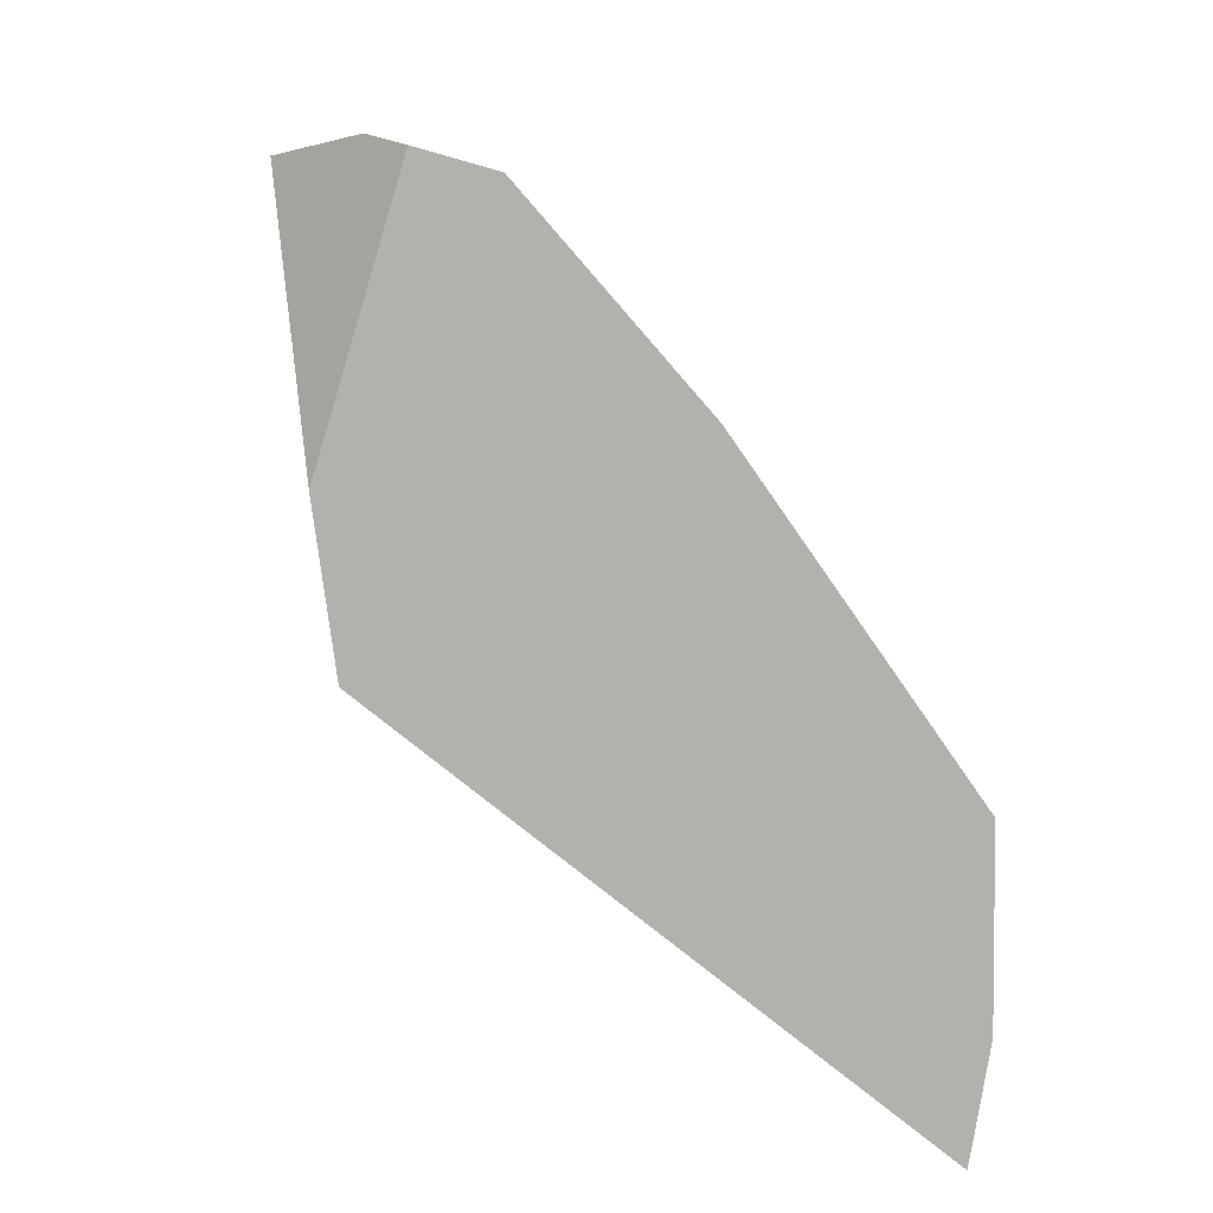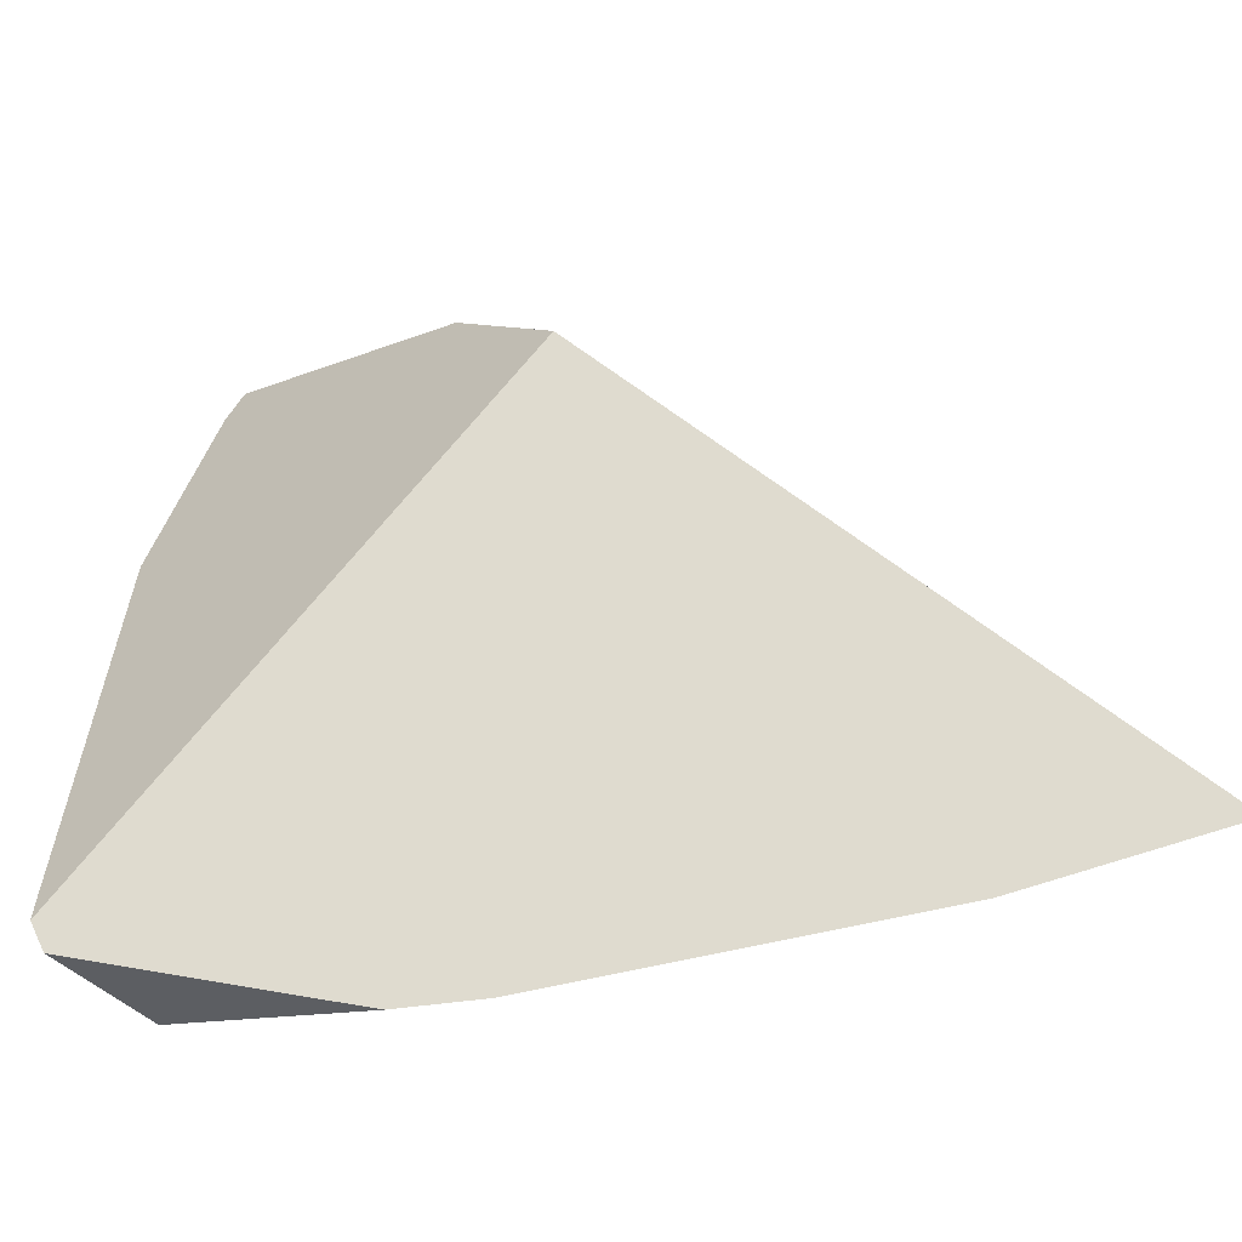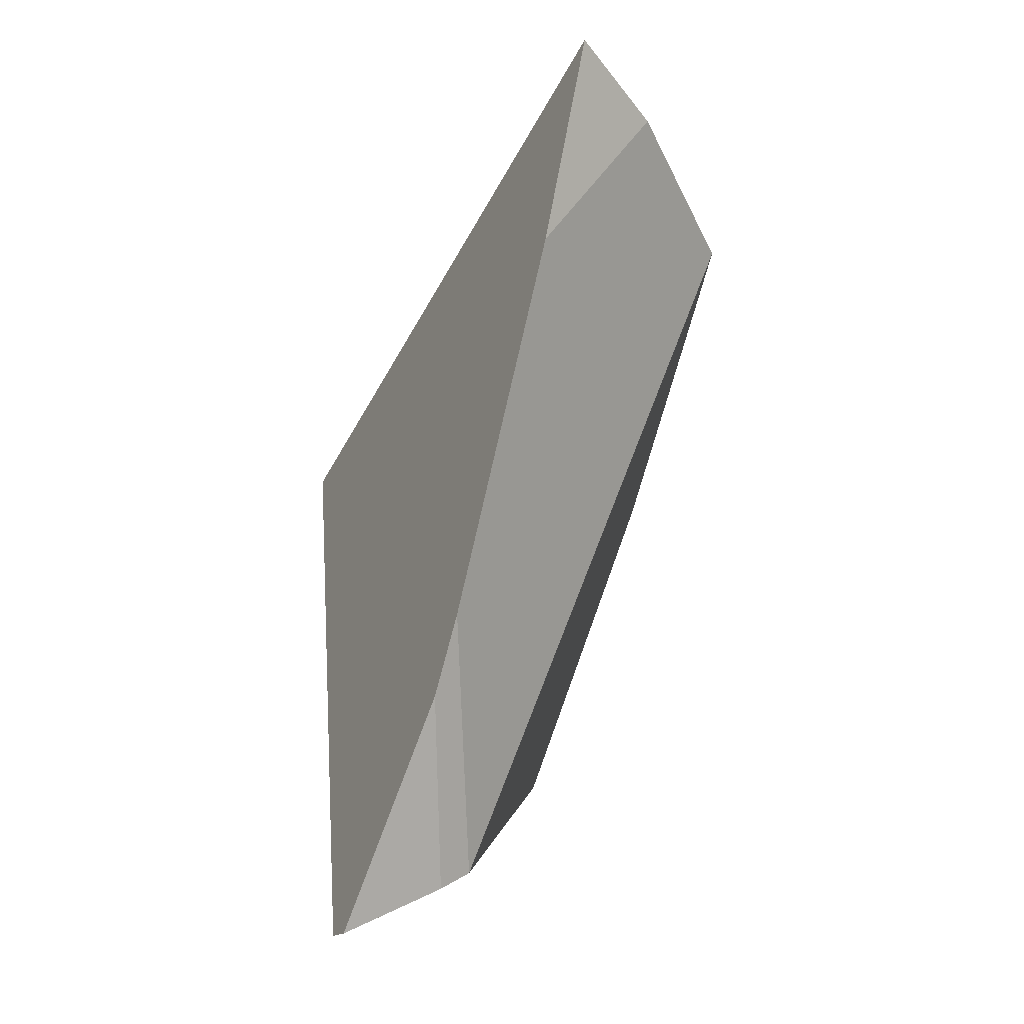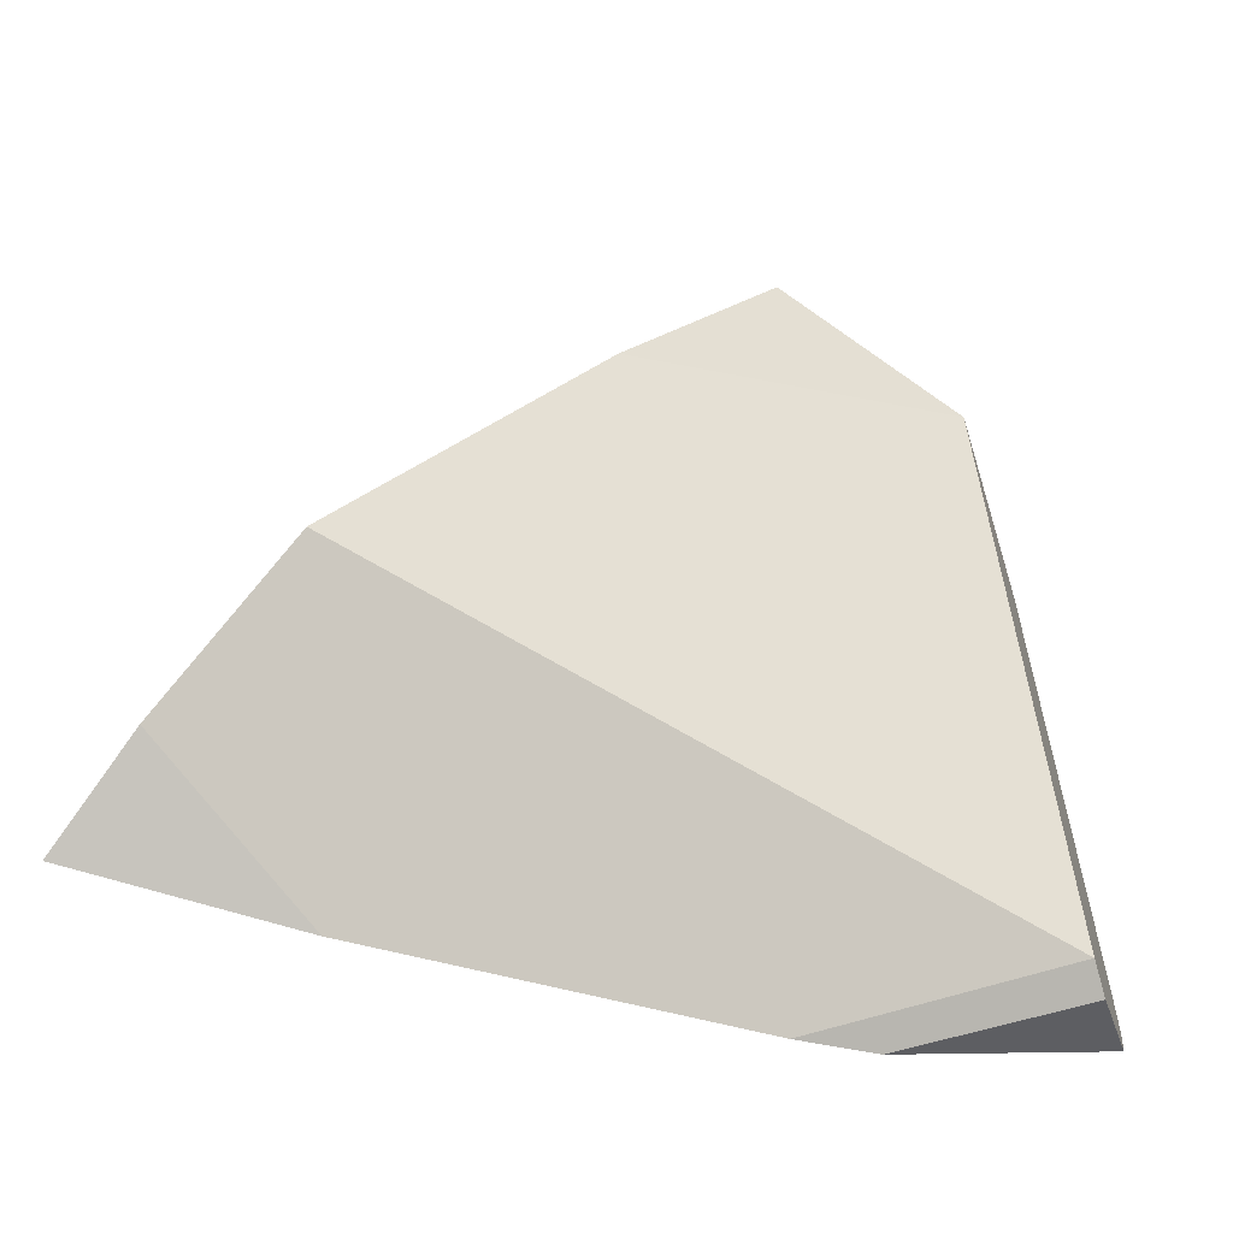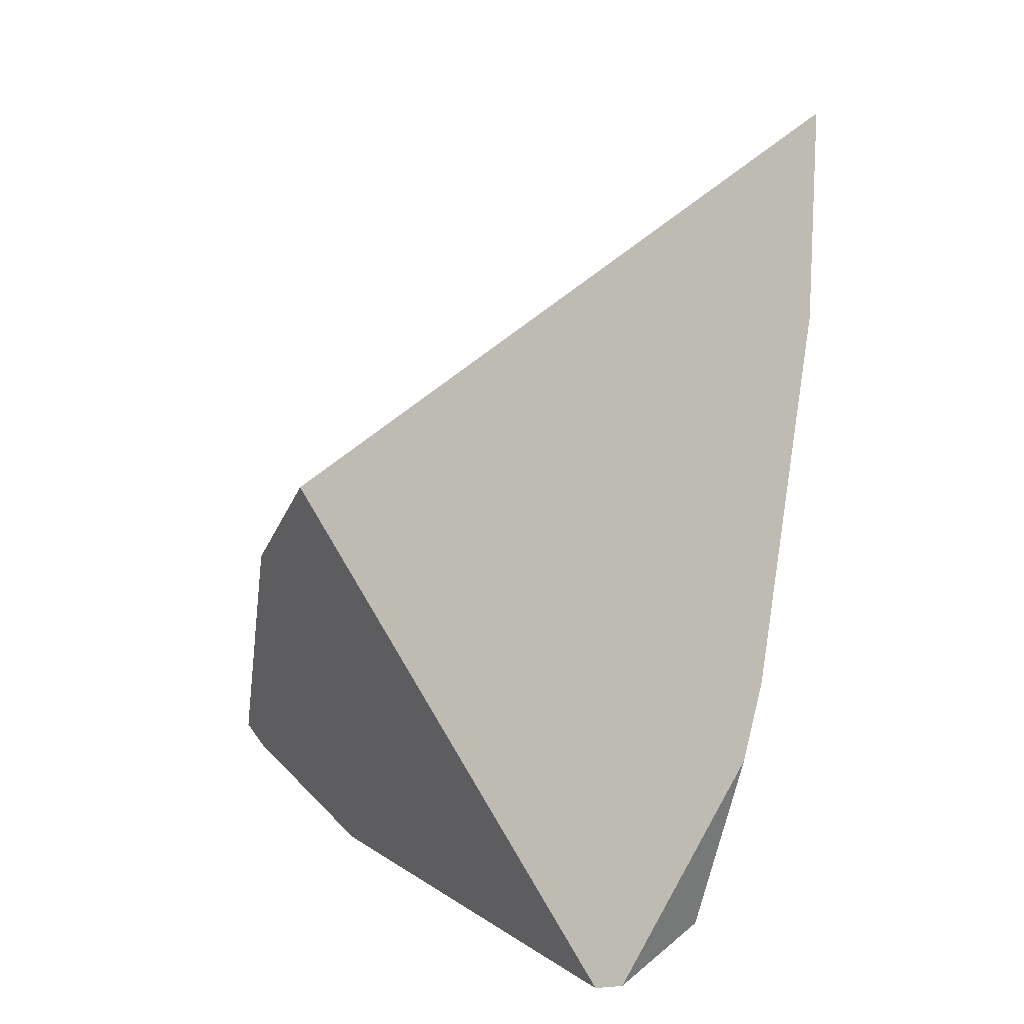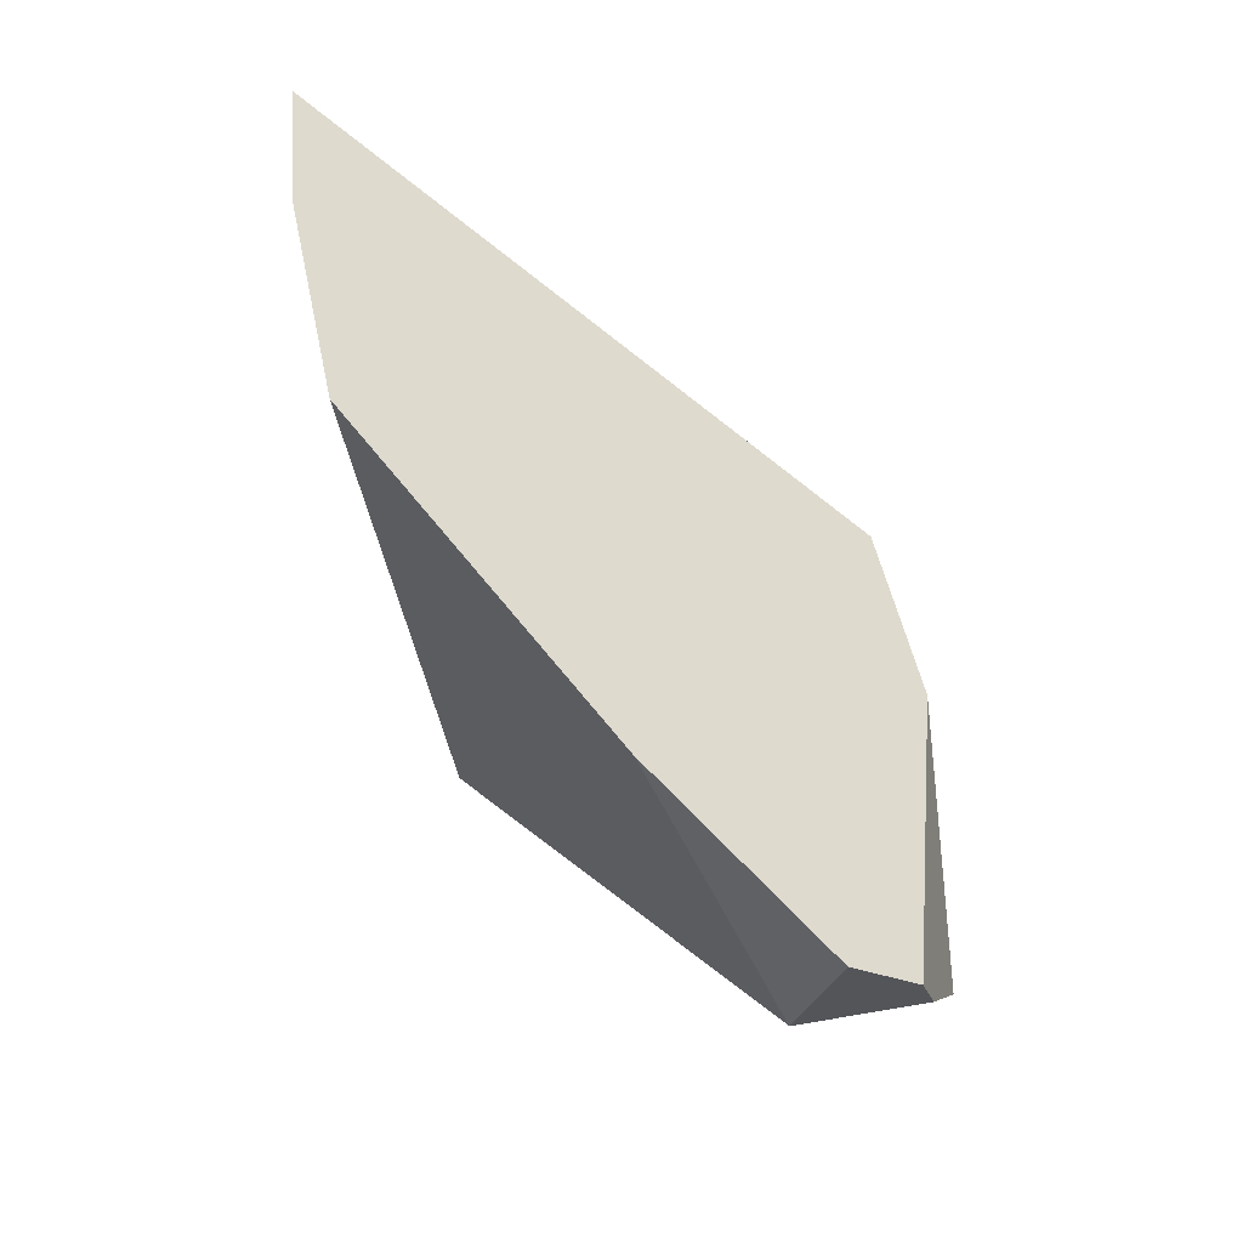
<metadata>
{"format":"obj","ext":"obj","renderer":"f3d","projection":"perspective","resolution":1024,"background":"white","views":[{"elev":48.5,"azim":160.3,"up":"+Z"},{"elev":-60.4,"azim":112.5,"up":"+Z"},{"elev":-4.1,"azim":-163.7,"up":"+Y"},{"elev":-27.2,"azim":-98.8,"up":"+Z"},{"elev":9.6,"azim":147.9,"up":"+Y"},{"elev":34.9,"azim":-27.9,"up":"+Y"}]}
</metadata>
<code>
v -1.055 -2.398 0.3539
v -1.163 -2.139 0.3139
v -1.124 -2.439 -0.0672
v -1.163 -2.139 0.3139
v -1.055 -2.398 0.3539
v -1.067 -2.266 0.4404
v -1.067 -2.266 0.4404
v -1.015 -2.292 0.4556
v -1.163 -2.139 0.3139
v -1.015 -2.292 0.4556
v -1.067 -2.266 0.4404
v -0.9966 -2.325 0.4444
v -0.9966 -2.325 0.4444
v -1.008 -2.285 0.444
v -1.015 -2.292 0.4556
v -0.9938 -2.271 0.4213
v -0.9658 -2.356 0.4178
v -1.055 -2.398 0.3539
v -0.9658 -2.356 0.4178
v -0.9966 -2.325 0.4444
v -0.9533 -2.391 0.3837
v -0.9477 -2.375 0.402
v -0.9533 -2.391 0.3837
v -0.9423 -2.347 0.3855
v -0.9477 -2.375 0.402
v -0.9399 -2.335 0.378
v -0.9399 -2.335 0.378
v -0.9423 -2.347 0.3855
v -0.9359 -2.314 0.3655
v -0.9649 -2.243 0.3754
v -0.926 -2.263 0.3348
v -0.953 -2.231 0.3566
v -0.9203 -2.234 0.3175
v -0.9315 -2.21 0.3224
v -0.953 -2.231 0.3566
v -0.9315 -2.21 0.3224
v -0.9649 -2.243 0.3754
v -0.9938 -2.271 0.4213
v -1.008 -2.285 0.444
v -1.252 -1.857 -0.01078
v -0.9254 -2.204 0.3128
v -0.9049 -2.138 0.2215
v -0.9119 -2.191 0.2914
v -0.9049 -2.138 0.2215
v -0.9119 -2.191 0.2914
v -0.9446 -2.252 0.0935
v -0.902 -2.116 0.1926
v -0.902 -2.116 0.1926
v -1.022 -2 0.08876
v -0.9446 -2.252 0.0935
v -1.022 -2 0.08876
v -0.902 -2.116 0.1926
v -1.005 -2.445 -0.0465
v -1.118 -2.305 -0.1338
v -1.014 -2.474 -0.06805
v -1.019 -2.488 -0.07801
v -1.033 -2.484 -0.0939
v -1.108 -2.449 -0.08792
v -1.118 -2.305 -0.1338
v -1.033 -2.484 -0.0939
v -1.108 -2.449 -0.08792
v -1.128 -2.269 -0.1333
v -1.118 -2.305 -0.1338
v -1.124 -2.439 -0.0672
v -1.135 -2.245 -0.1329
v -1.135 -2.245 -0.1329
v -1.124 -2.439 -0.0672
v -1.181 -2.03 -0.1138
v -1.135 -2.245 -0.1329
v -1.181 -2.03 -0.1138
v -1.128 -2.269 -0.1333
v -1.195 -1.966 -0.108
v -1.197 -1.831 -0.0629
v -1.197 -1.831 -0.0629
v -1.219 -1.81 -0.08204
v -1.252 -1.857 -0.01078
v -1.219 -1.81 -0.08204
v -1.215 -1.837 -0.08658
v -1.195 -1.966 -0.108
v -1.195 -1.966 -0.108
v -1.28 -1.942 0.106
v -1.252 -1.857 -0.01078
v -1.28 -1.942 0.106
v -1.28 -1.942 0.106
v -1.215 -1.837 -0.08658
v -1.219 -1.81 -0.08204
v -1.108 -2.449 -0.08792
v -1.019 -2.488 -0.07801
v -1.124 -2.439 -0.0672
v -1.033 -2.484 -0.0939
v -1.017 -2.487 -0.06172
v -1.055 -2.398 0.3539
v -1.01 -2.48 -0.005845
v -0.9794 -2.45 0.255
v -0.9564 -2.398 0.368
v -1.055 -2.398 0.3539
v -0.9794 -2.45 0.255
v -0.9533 -2.391 0.3837
v -0.9564 -2.398 0.368
v -0.9359 -2.314 0.3655
v -0.926 -2.263 0.3348
v -0.9203 -2.234 0.3175
v -0.9794 -2.45 0.255
v -0.9171 -2.218 0.3074
v -0.9171 -2.218 0.3074
v -0.9254 -2.204 0.3128
v -0.9119 -2.191 0.2914
v -1.01 -2.48 -0.005845
v -1.005 -2.445 -0.0465
v -1.017 -2.487 -0.06172
v -1.014 -2.474 -0.06805
v -1.019 -2.488 -0.07801
v -0.9477 -2.375 0.402
v -1.055 -2.398 0.3539
f 1 2 3
f 4 5 6
f 7 8 9
f 10 11 12
f 13 14 15
f 13 16 14
f 13 17 16
f 18 19 20
f 21 19 18
f 21 22 19
f 23 24 25
f 24 23 26
f 27 17 28
f 17 27 16
f 29 16 27
f 29 30 16
f 31 30 29
f 31 32 30
f 33 32 31
f 34 32 33
f 9 35 36
f 9 37 35
f 9 38 37
f 9 39 38
f 9 8 39
f 36 40 9
f 41 40 36
f 41 42 40
f 43 42 41
f 44 45 46
f 47 44 46
f 48 49 42
f 50 51 52
f 53 51 50
f 53 54 51
f 55 54 53
f 56 54 55
f 54 56 57
f 58 59 60
f 61 62 63
f 64 62 61
f 64 65 62
f 66 67 68
f 51 69 70
f 69 51 71
f 71 51 54
f 51 70 72
f 51 72 73
f 40 49 74
f 42 49 40
f 75 40 74
f 76 77 78
f 76 78 79
f 80 81 82
f 68 81 80
f 68 67 81
f 3 2 83
f 40 84 9
f 85 73 72
f 85 86 73
f 87 88 89
f 87 90 88
f 89 88 91
f 91 92 89
f 93 92 91
f 94 92 93
f 95 96 97
f 96 95 98
f 26 23 99
f 26 99 100
f 99 101 100
f 101 99 102
f 102 99 103
f 102 103 104
f 105 34 33
f 105 106 34
f 105 107 106
f 46 45 104
f 104 103 46
f 46 103 108
f 109 46 108
f 109 108 110
f 111 109 110
f 111 110 112
f 113 28 17
f 12 11 114

</code>
